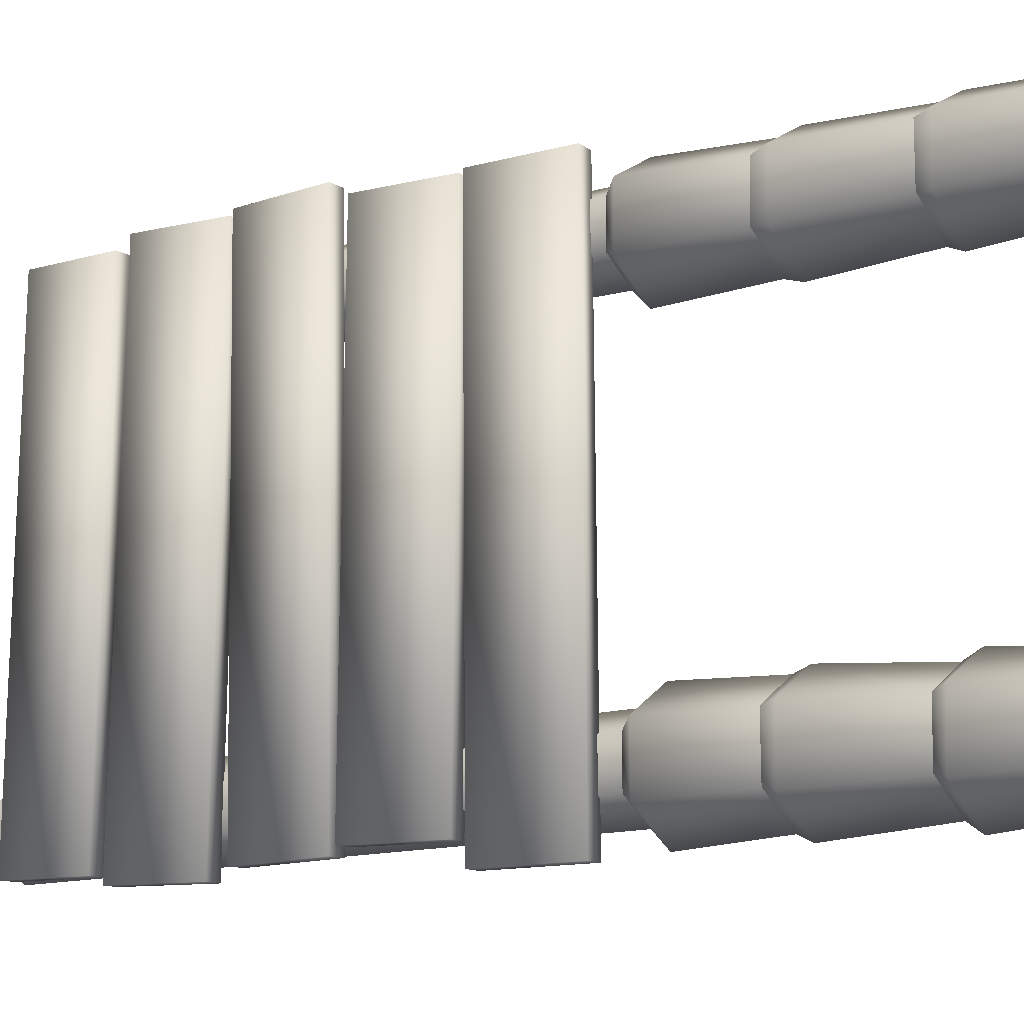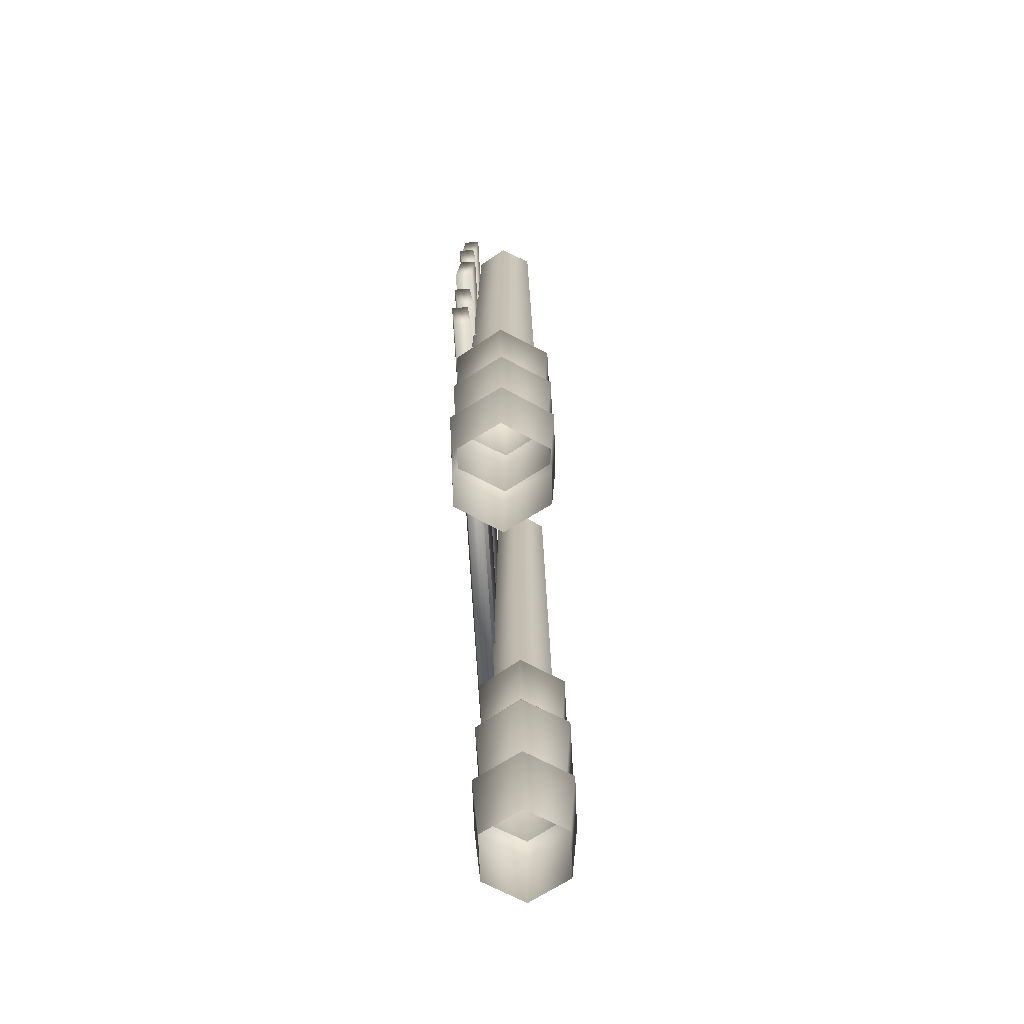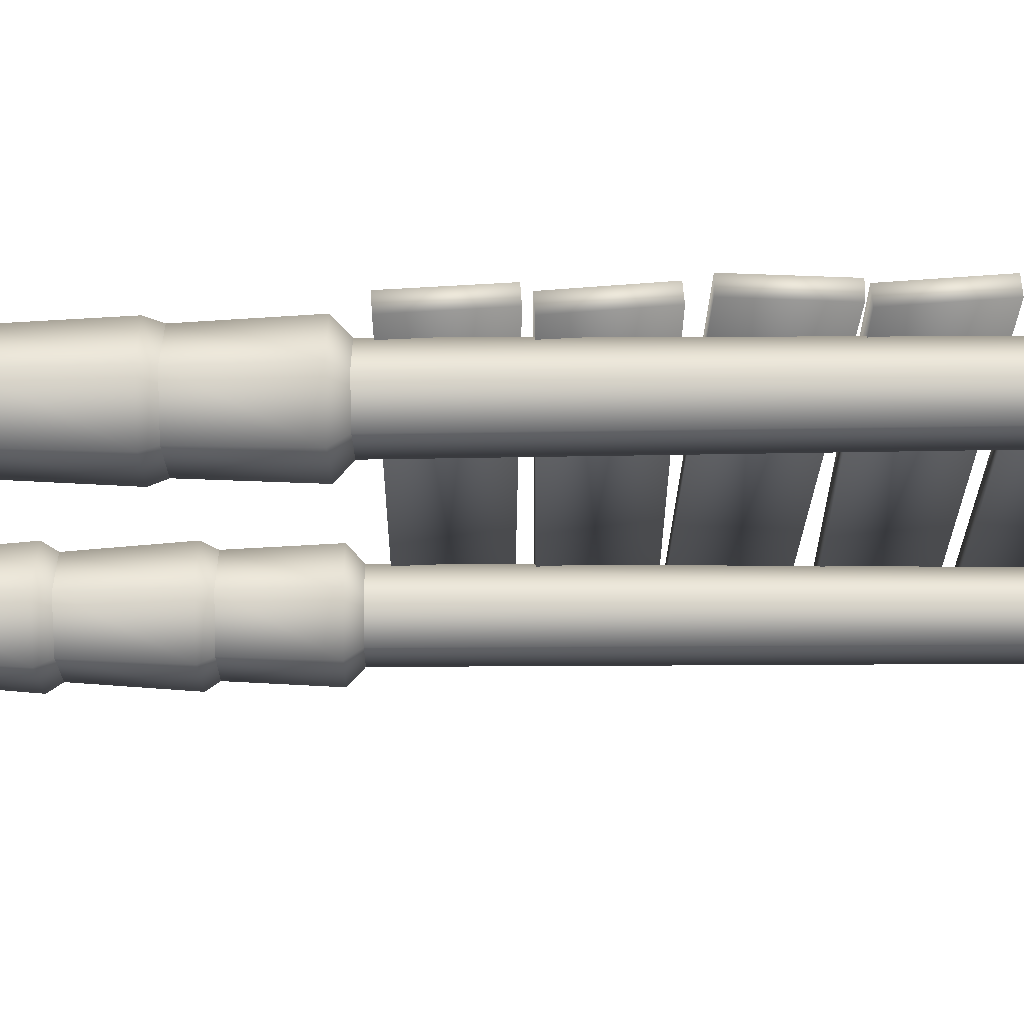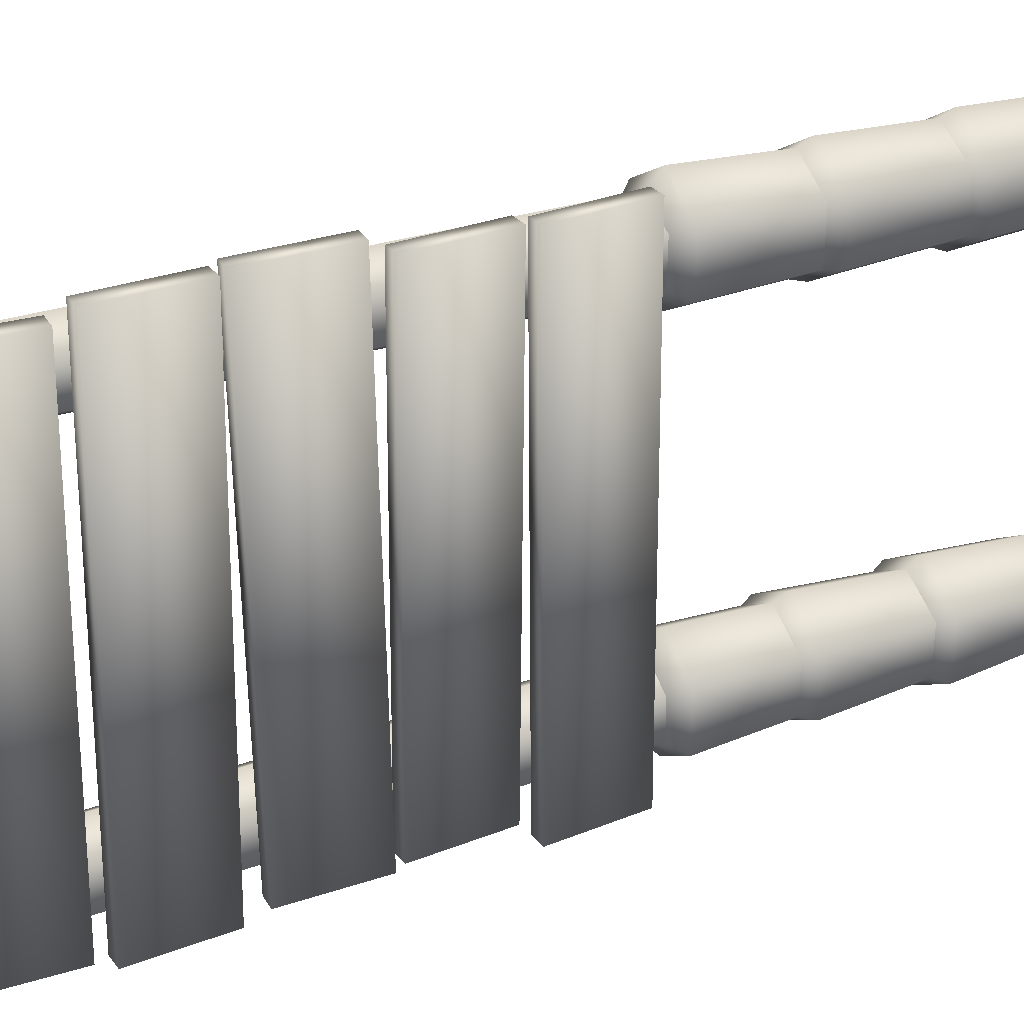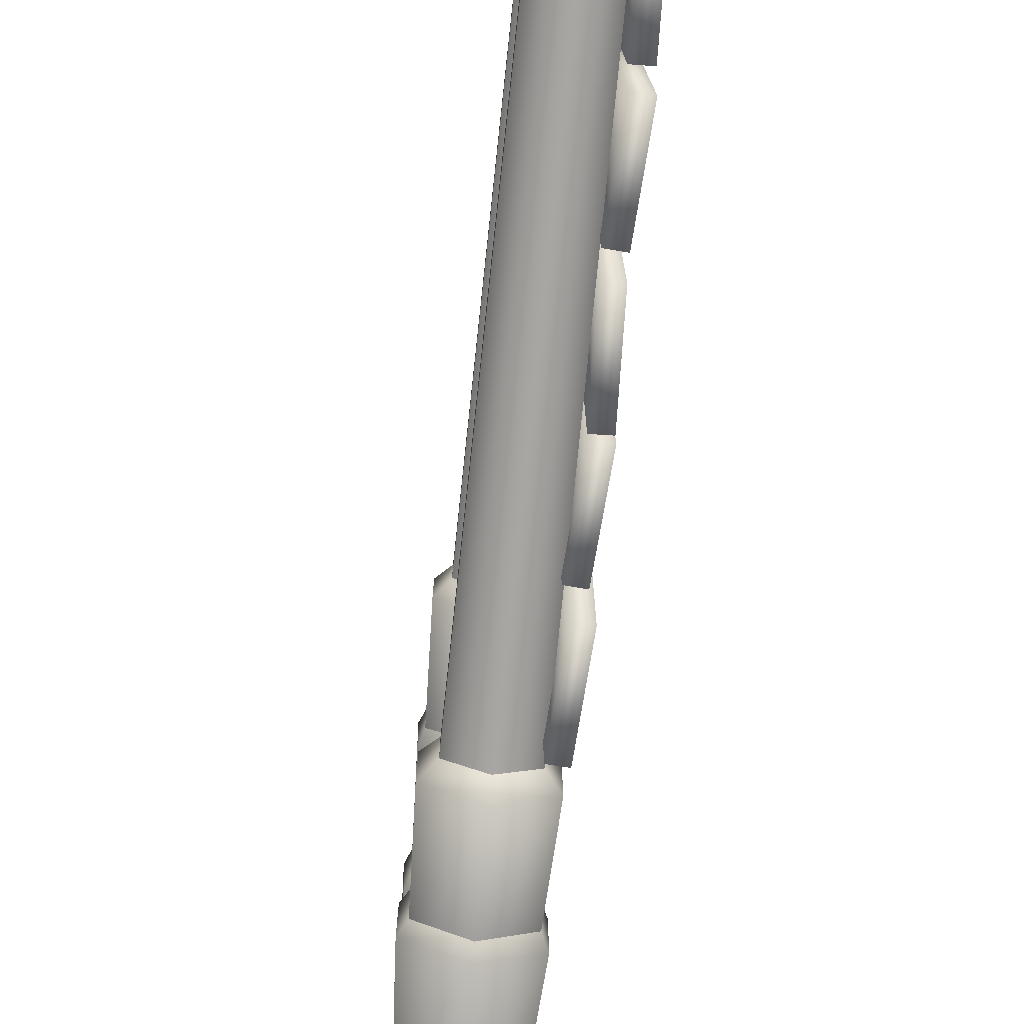
<metadata>
{"format":"obj","ext":"obj","renderer":"f3d","projection":"perspective","resolution":1024,"background":"white","views":[{"elev":-12.3,"azim":-54.9,"up":"+Z"},{"elev":-71.9,"azim":3.3,"up":"+Y"},{"elev":66.0,"azim":89.7,"up":"+Z"},{"elev":29.2,"azim":-117.1,"up":"+Z"},{"elev":-74.8,"azim":174.2,"up":"+Z"}]}
</metadata>
<code>
o excavationbarrier02
v 1.369 2.652 -5.049
v 1.369 2.661 -4.067
v 1.692 2.305 -3.869
v -0.6614 -3.237 -3.852
v 0.5756 -3.25 -3.167
v 0.5549 -2.895 -3.364
v -0.4828 -2.905 -3.963
v -0.6861 -3.213 -5.266
v -0.4829 -2.895 -5.161
v 0.5263 -3.2 -5.995
v 0.5548 -2.874 -5.76
v 1.763 -3.213 -5.309
v 1.592 -2.863 -5.161
v 1.788 -3.237 -3.895
v 1.593 -2.874 -3.963
v 0.5756 -3.25 -3.167
v 0.5549 -2.895 -3.364
v 0.572 -5.773 -3.366
v 1.599 -5.763 -3.984
v 1.578 -5.742 -5.182
v 0.5301 -5.731 -5.762
v -0.497 -5.742 -5.145
v -0.4761 -5.763 -3.947
v 0.572 -5.773 -3.366
v -0.6464 -0.3321 -5.241
v -0.6463 -0.3442 -3.848
v -0.4866 0.01029 -3.912
v -0.4866 -0.0005891 -5.158
v 0.5596 -0.3077 -5.937
v 0.5511 -0.006027 -5.781
v 1.766 -0.2956 -5.241
v 1.589 -0.0005892 -5.158
v 1.766 -0.3077 -3.848
v 1.589 0.01029 -3.912
v 0.5598 -0.3321 -3.152
v 0.5511 0.01572 -3.288
v -0.6463 -0.3442 -3.848
v -0.4866 0.01029 -3.912
v -0.4828 -2.905 -3.963
v 0.5549 -2.895 -3.364
v 1.593 -2.874 -3.963
v 1.592 -2.863 -5.161
v 0.5548 -2.874 -5.76
v -0.4829 -2.895 -5.161
v -0.4828 -2.905 -3.963
v 1.582 -2.874 3.715
v 0.534 -2.895 3.134
v 0.5367 -0.3686 3.005
v 1.7 -0.3454 3.65
v 1.603 -2.863 4.913
v 1.723 -0.3338 4.98
v 0.5757 -2.874 5.53
v 0.5829 -0.3454 5.665
v -0.4722 -2.895 4.949
v -0.5802 -0.3686 5.02
v -0.493 -2.905 3.751
v -0.6034 -0.3803 3.69
v -0.493 -2.905 3.751
v -0.6034 -0.3803 3.69
v -0.4866 0.01616 3.727
v 0.5511 0.02661 3.128
v 1.589 0.01616 3.727
v 1.589 -0.004757 4.925
v 0.5511 -0.01521 5.524
v -0.4866 -0.004757 4.925
v -0.4866 0.01616 3.727
v 0.5129 -5.742 3.13
v -0.5032 -5.763 3.765
v -0.6148 -3.237 3.7
v 0.513 -3.214 2.996
v 1.571 -5.731 3.693
v 1.687 -3.202 3.62
v 1.613 -5.742 4.89
v 1.734 -3.214 4.949
v 0.5967 -5.763 5.525
v 0.6061 -3.237 5.654
v -0.4613 -5.773 4.963
v -0.5683 -3.248 5.03
v -0.4613 -5.773 4.963
v -0.5683 -3.248 5.03
v -0.4722 -2.895 4.949
v -0.493 -2.905 3.751
v 0.534 -2.895 3.134
v 1.582 -2.874 3.715
v 1.603 -2.863 4.913
v 0.5757 -2.874 5.53
v -0.4722 -2.895 4.949
v -0.5901 2.521 5.029
v 0.5511 2.51 5.688
v 0.5511 2.874 5.321
v -0.2668 2.882 4.848
v -0.5901 2.544 3.711
v -0.2668 2.899 3.904
v 0.5511 2.556 3.052
v 0.5511 2.907 3.432
v 1.692 2.544 3.711
v 1.369 2.899 3.904
v 1.692 2.521 5.029
v 1.369 2.882 4.848
v 0.5511 2.51 5.688
v 0.5511 2.874 5.321
v 0.5511 -0.01521 5.524
v 1.589 -0.004758 4.925
v 1.589 0.01616 3.727
v 0.5511 0.02661 3.128
v -0.4866 0.01616 3.727
v -0.4866 -0.004757 4.925
v 0.5511 -0.01521 5.524
v 0.5511 0.01572 -3.288
v 1.589 0.01029 -3.912
v 0.5511 2.311 -3.184
v -0.4866 0.01029 -3.912
v -0.5901 2.305 -3.869
v -0.4866 -0.0005891 -5.158
v -0.5901 2.293 -5.24
v 0.5511 -0.006027 -5.781
v 0.5511 2.287 -5.925
v 1.589 -0.0005892 -5.158
v 1.692 2.293 -5.24
v 0.5511 2.665 -3.576
v -0.2668 2.661 -4.067
v -0.2668 2.652 -5.049
v 0.5511 2.648 -5.54
v 1.369 2.652 -5.049
v 1.589 -0.0005892 -5.158
v 1.692 2.293 -5.24
v -0.2946 13.6 -5.799
v -0.2998 13.4 5.699
v -0.7111 13.61 -5.799
v -0.7558 5.457 5.71
v -0.6169 3.186 5.73
v -0.3399 5.482 5.71
v -0.2011 3.211 5.73
v -0.3399 5.482 5.71
v -0.3338 5.382 -6.126
v -0.7497 5.357 -6.126
v -0.6108 3.086 -6.106
v -0.6169 3.186 5.73
v -0.6108 3.086 -6.106
v -0.2011 3.211 5.73
v -0.1949 3.111 -6.106
v -0.6108 3.086 -6.106
v -0.7497 5.357 -6.126
v -0.3338 5.382 -6.126
v -0.3399 5.482 5.71
v -0.343 13.25 -5.993
v -0.62 10.95 -6.033
v -0.7589 13.22 -5.993
v -0.2041 10.98 -6.033
v -0.7466 13.02 5.94
v -0.6078 10.75 5.9
v -0.3307 13.05 5.94
v -0.343 13.25 -5.993
v -0.2041 10.98 -6.033
v -0.6078 10.75 5.9
v -0.62 10.95 -6.033
v -0.1919 10.78 5.9
v -0.3307 13.05 5.94
v -0.343 13.25 -5.993
v -0.7466 13.02 5.94
v -0.6078 10.75 5.9
v -0.3036 8.368 6.042
v -0.6406 10.66 6.003
v -0.72 8.382 6.042
v -0.2242 10.64 6.003
v -0.727 8.182 -5.759
v -0.6476 10.46 -5.799
v -0.3106 8.167 -5.759
v -0.3036 8.368 6.042
v -0.2242 10.64 6.003
v -0.6476 10.46 -5.799
v -0.6406 10.66 6.003
v -0.2312 10.44 -5.799
v -0.3106 8.167 -5.759
v -0.3036 8.368 6.042
v -0.727 8.182 -5.759
v -0.6476 10.46 -5.799
v -0.6072 5.752 -5.613
v -0.7659 8.022 -5.593
v -0.1916 5.781 -5.613
v -0.3503 8.051 -5.593
v -0.1916 5.781 -5.613
v -0.1846 5.681 5.71
v -0.6002 5.652 5.71
v -0.7589 7.922 5.73
v -0.7659 8.022 -5.593
v -0.7589 7.922 5.73
v -0.3503 8.051 -5.593
v -0.3433 7.951 5.73
v -0.7589 7.922 5.73
v -0.6002 5.652 5.71
v -0.1846 5.681 5.71
v -0.1916 5.781 -5.613
v -0.6568 15.69 5.739
v -0.7163 13.41 5.699
v -0.2403 15.68 5.739
v -0.2998 13.4 5.699
v -0.2403 15.68 5.739
v -0.235 15.88 -5.759
v -0.6516 15.89 -5.759
v -0.7111 13.61 -5.799
v -0.7111 13.61 -5.799
v -0.6516 15.89 -5.759
v -0.235 15.88 -5.759
v -0.2403 15.68 5.739
v -0.7163 13.41 5.699
v 0.5511 16.14 4.497
v 1.295 16.14 4.068
v 0.5511 16.15 3.639
v 0.5511 16.42 -4.743
v 1.295 16.42 -4.245
v 1.295 16.41 -5.241
v 0.5511 16.43 -3.747
v -0.1924 16.42 -4.245
v -0.1924 16.41 -5.241
v 0.5511 16.41 -5.739
v 1.295 16.13 4.927
v 0.5511 16.12 5.356
v -0.1924 16.13 4.927
v -0.1924 16.14 4.068
v -0.2668 2.661 -4.067
v 0.5511 2.665 -3.576
v 0.5511 16.43 -3.747
v 0.5511 2.874 5.321
v 1.295 16.13 4.927
v 0.5511 16.12 5.356
v 1.369 2.882 4.848
v 1.295 16.14 4.068
v 1.369 2.899 3.904
v 0.5511 16.15 3.639
v 0.5511 2.907 3.432
v 0.5511 2.907 3.432
v -0.1924 16.14 4.068
v 0.5511 16.15 3.639
v -0.2668 2.899 3.904
v -0.1924 16.13 4.927
v -0.2668 2.882 4.848
v 0.5511 16.12 5.356
v 0.5511 2.874 5.321
v 0.5511 2.665 -3.576
v 1.295 16.42 -4.245
v 0.5511 16.43 -3.747
v 1.369 2.661 -4.067
v 1.295 16.41 -5.241
v 1.369 2.652 -5.049
v 0.5511 16.41 -5.739
v 0.5511 2.648 -5.54
v 0.5511 2.648 -5.54
v -0.1924 16.41 -5.241
v 0.5511 16.41 -5.739
v -0.2668 2.652 -5.049
v -0.1924 16.42 -4.245
g Geoset0
f 1 2 3
f 4 5 6
f 6 7 4
f 8 4 7
f 7 9 8
f 10 8 9
f 9 11 10
f 12 10 11
f 11 13 12
f 14 12 13
f 13 15 14
f 16 14 15
f 15 17 16
f 18 14 16
f 18 19 14
f 19 12 14
f 19 20 12
f 20 10 12
f 20 21 10
f 21 8 10
f 21 22 8
f 22 4 8
f 22 23 4
f 23 5 4
f 23 24 5
f 25 26 27
f 27 28 25
f 29 25 28
f 28 30 29
f 31 29 30
f 30 32 31
f 33 31 32
f 32 34 33
f 35 33 34
f 34 36 35
f 37 35 36
f 36 38 37
f 39 35 37
f 39 40 35
f 40 33 35
f 40 41 33
f 41 31 33
f 41 42 31
f 42 29 31
f 42 43 29
f 43 25 29
f 43 44 25
f 44 26 25
f 44 45 26
f 46 47 48
f 46 48 49
f 50 46 49
f 50 49 51
f 52 50 51
f 52 51 53
f 54 52 53
f 54 53 55
f 56 54 55
f 56 55 57
f 47 58 59
f 47 59 48
f 48 59 60
f 60 61 48
f 49 48 61
f 61 62 49
f 51 49 62
f 62 63 51
f 53 51 63
f 63 64 53
f 55 53 64
f 64 65 55
f 57 55 65
f 65 66 57
f 67 68 69
f 67 69 70
f 71 67 70
f 71 70 72
f 73 71 72
f 73 72 74
f 75 73 74
f 75 74 76
f 77 75 76
f 77 76 78
f 68 79 80
f 68 80 69
f 69 80 81
f 81 82 69
f 70 69 82
f 82 83 70
f 72 70 83
f 83 84 72
f 74 72 84
f 84 85 74
f 76 74 85
f 85 86 76
f 78 76 86
f 86 87 78
f 88 89 90
f 90 91 88
f 92 88 91
f 91 93 92
f 94 92 93
f 93 95 94
f 96 94 95
f 95 97 96
f 98 96 97
f 97 99 98
f 100 98 99
f 99 101 100
f 102 98 100
f 102 103 98
f 103 96 98
f 103 104 96
f 104 94 96
f 104 105 94
f 105 92 94
f 105 106 92
f 106 88 92
f 106 107 88
f 107 89 88
f 107 108 89
f 109 110 3
f 109 3 111
f 112 109 111
f 112 111 113
f 114 112 113
f 114 113 115
f 116 114 115
f 116 115 117
f 118 116 117
f 118 117 119
f 111 3 2
f 2 120 111
f 113 111 120
f 120 121 113
f 115 113 121
f 121 122 115
f 117 115 122
f 122 123 117
f 119 117 123
f 123 124 119
f 110 125 126
f 110 126 3
f 3 126 1
g Geoset1
f 127 128 129
f 130 131 132
f 133 132 131
f 134 135 130
f 136 130 135
f 130 136 131
f 137 131 136
f 138 139 140
f 141 140 139
f 142 143 141
f 144 141 143
f 141 144 140
f 145 140 144
f 146 147 148
f 147 146 149
f 150 147 151
f 147 150 148
f 152 148 150
f 148 152 153
f 154 155 156
f 155 154 157
f 158 154 159
f 154 158 157
f 160 157 158
f 157 160 161
f 162 163 164
f 163 162 165
f 166 163 167
f 163 166 164
f 168 164 166
f 164 168 169
f 170 171 172
f 171 170 173
f 174 170 175
f 170 174 173
f 176 173 174
f 173 176 177
f 178 179 180
f 181 180 179
f 182 183 178
f 184 178 183
f 178 184 179
f 185 179 184
f 186 187 188
f 189 188 187
f 190 191 189
f 192 189 191
f 189 192 188
f 193 188 192
f 194 195 196
f 197 196 195
f 198 199 194
f 200 194 199
f 194 200 195
f 201 195 200
f 202 203 127
f 204 127 203
f 127 204 128
f 205 128 204
f 206 129 128
g Geoset2
f 207 208 209
f 210 211 212
f 210 213 211
f 210 214 213
f 210 215 214
f 210 216 215
f 210 212 216
f 207 217 208
f 207 218 217
f 207 219 218
f 207 220 219
f 207 209 220
g Geoset3
f 221 222 223
f 224 225 226
f 224 227 225
f 227 228 225
f 227 229 228
f 229 230 228
f 229 231 230
f 232 233 234
f 232 235 233
f 235 236 233
f 235 237 236
f 237 238 236
f 237 239 238
f 240 241 242
f 240 243 241
f 243 244 241
f 243 245 244
f 245 246 244
f 245 247 246
f 248 249 250
f 248 251 249
f 251 252 249
f 251 221 252
f 221 223 252

</code>
